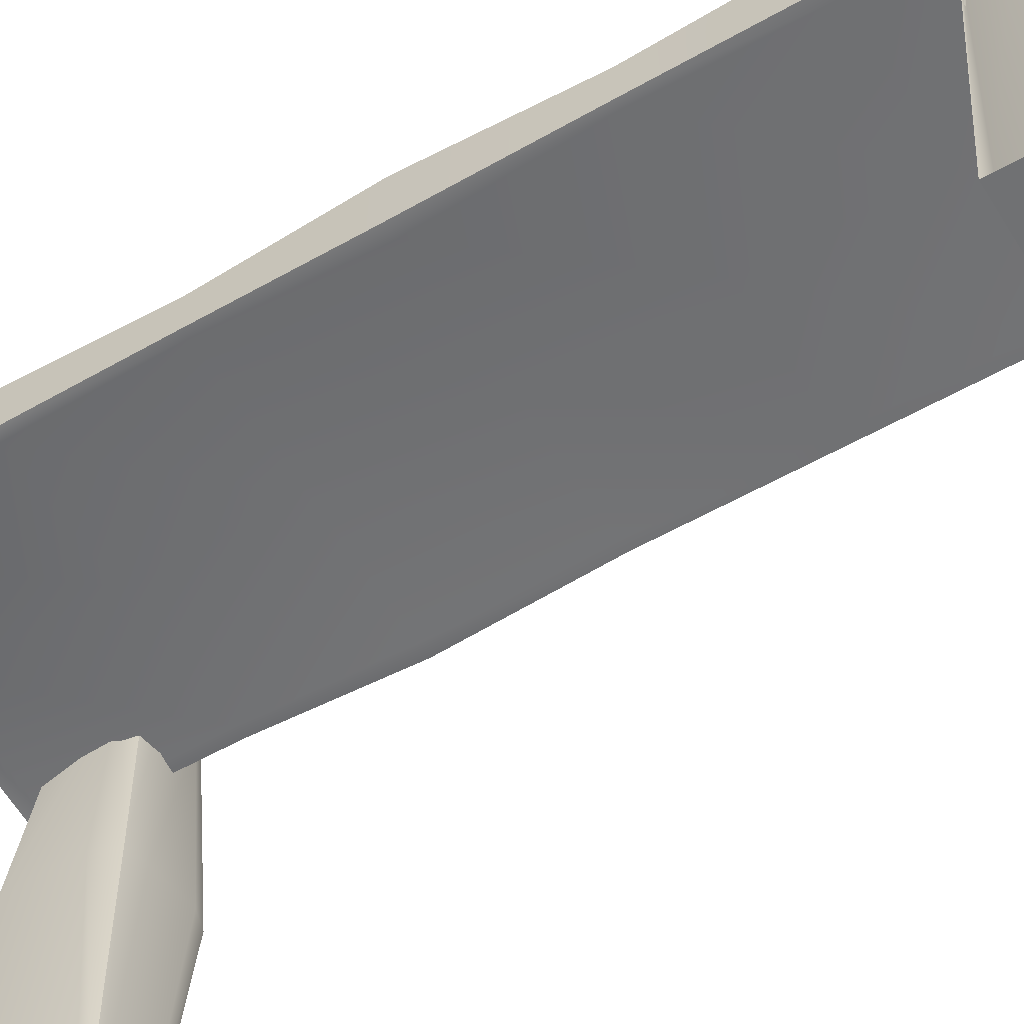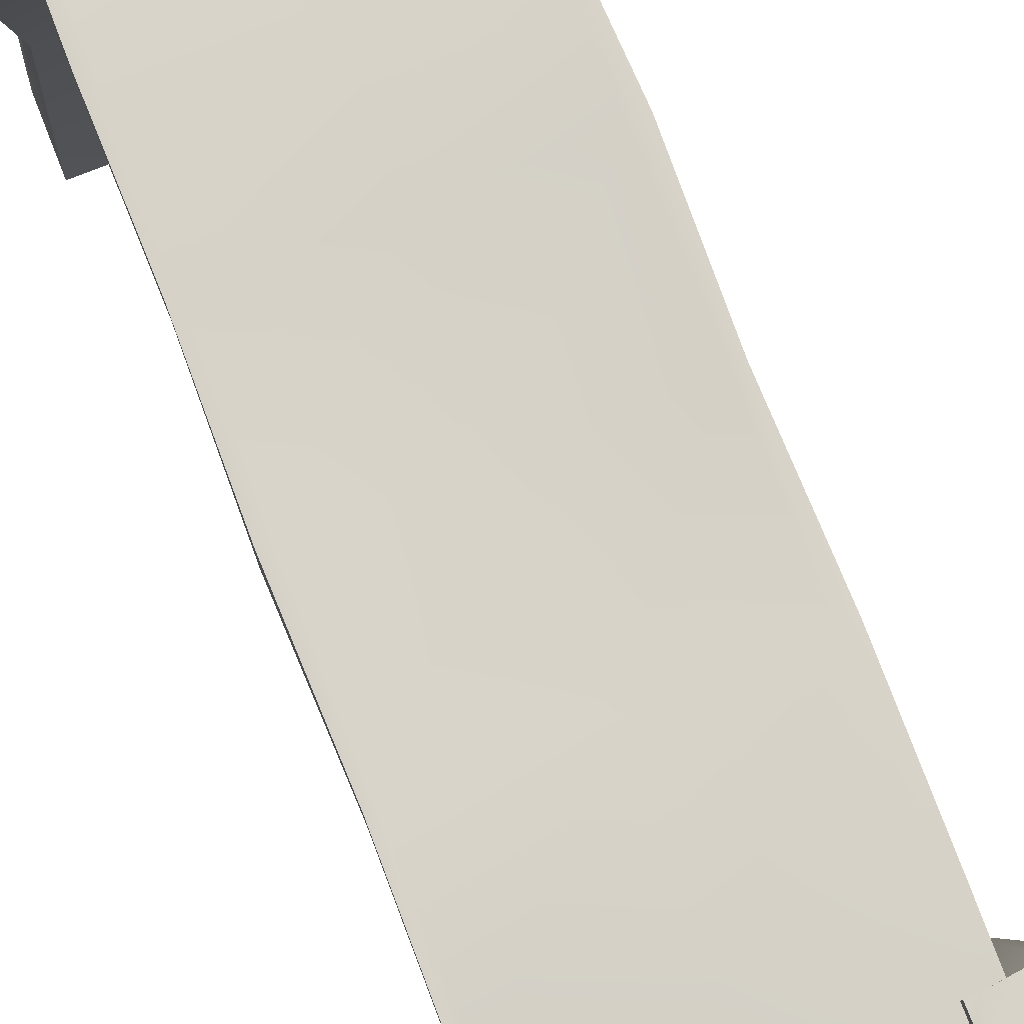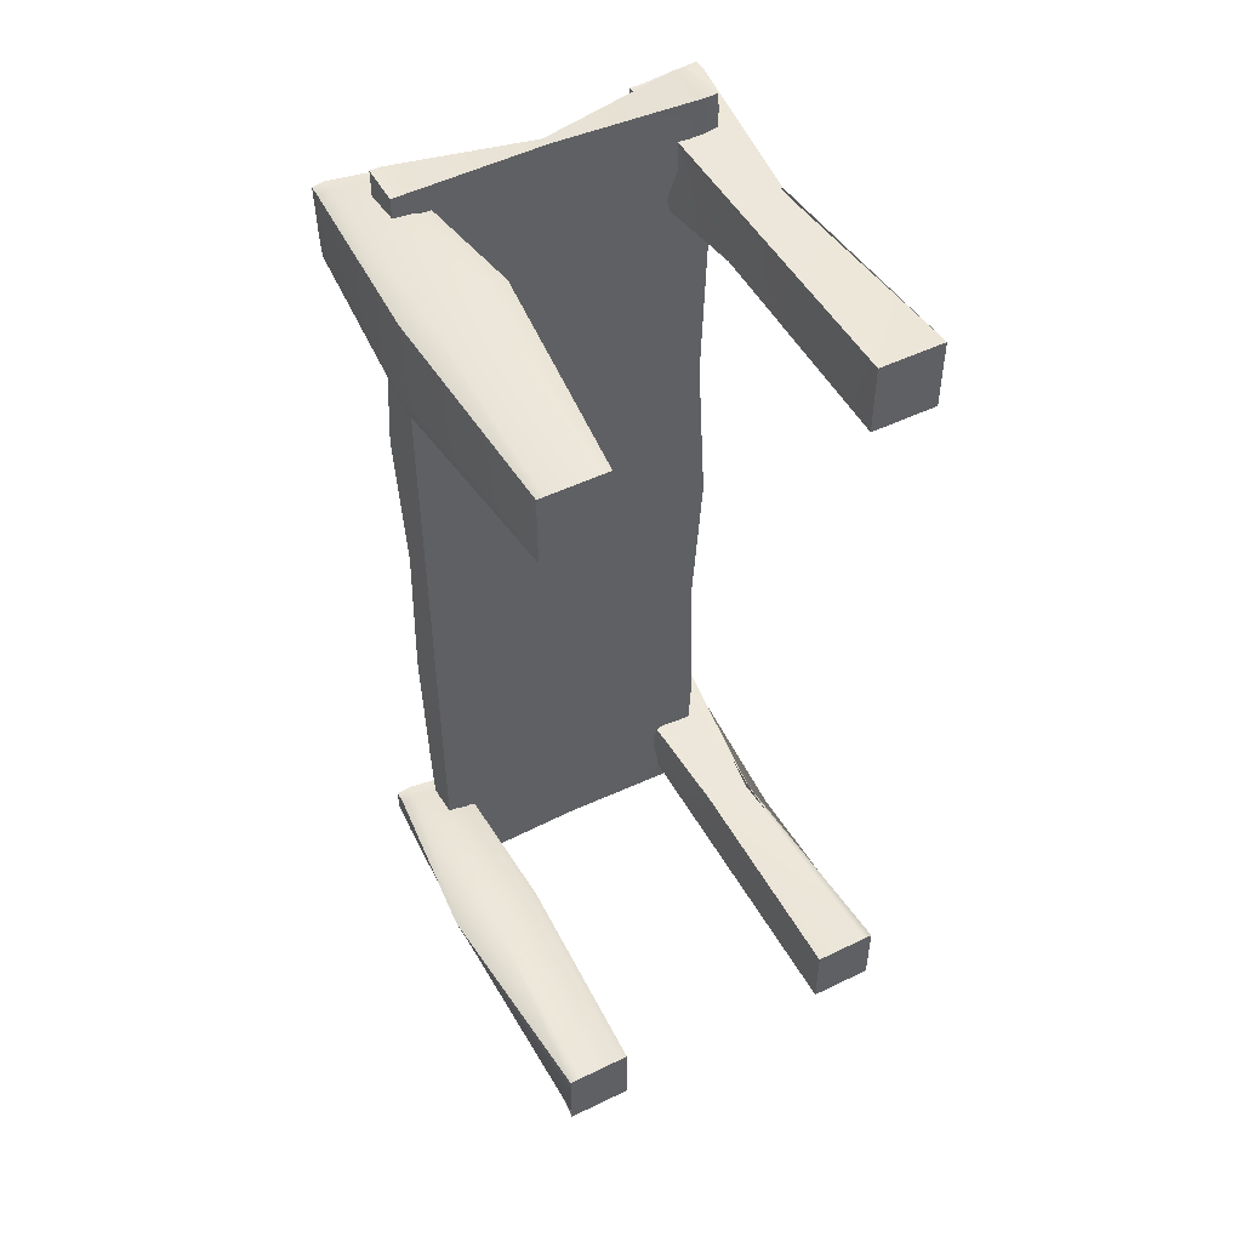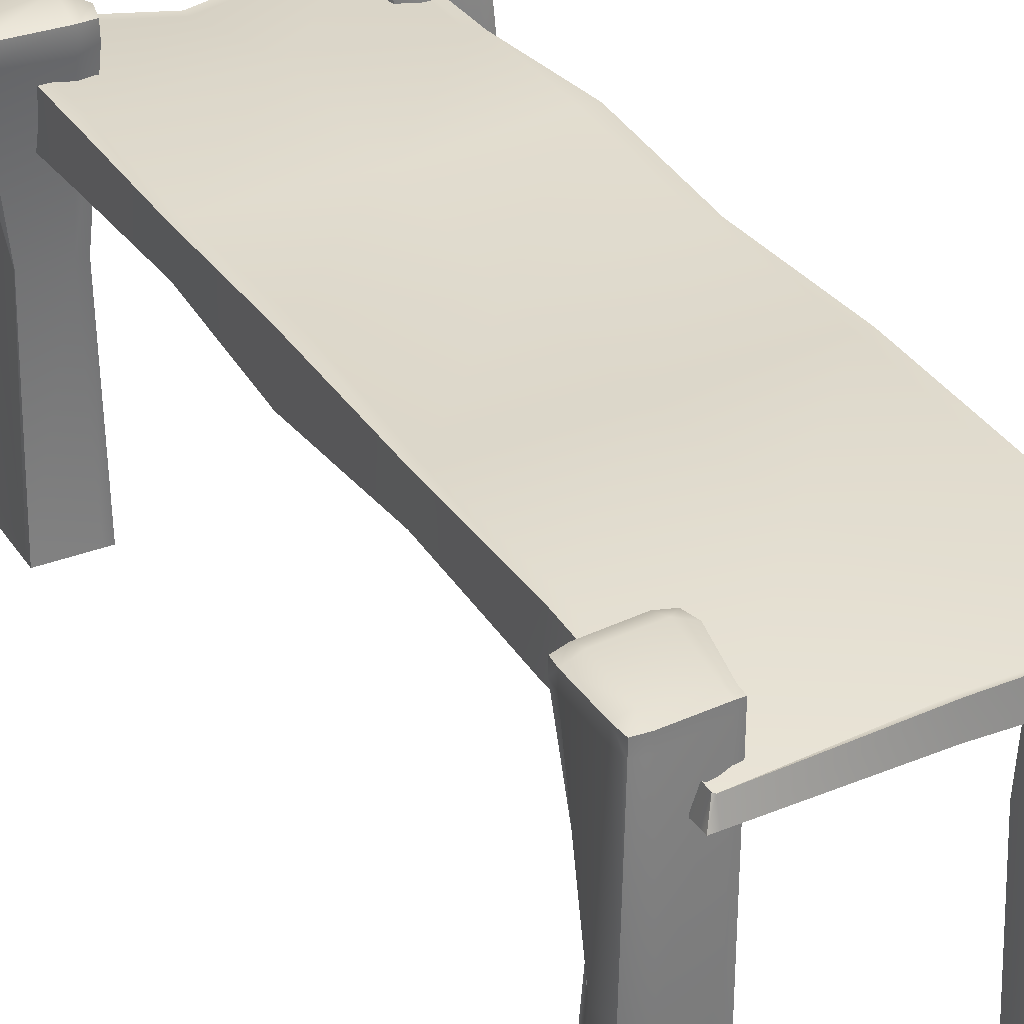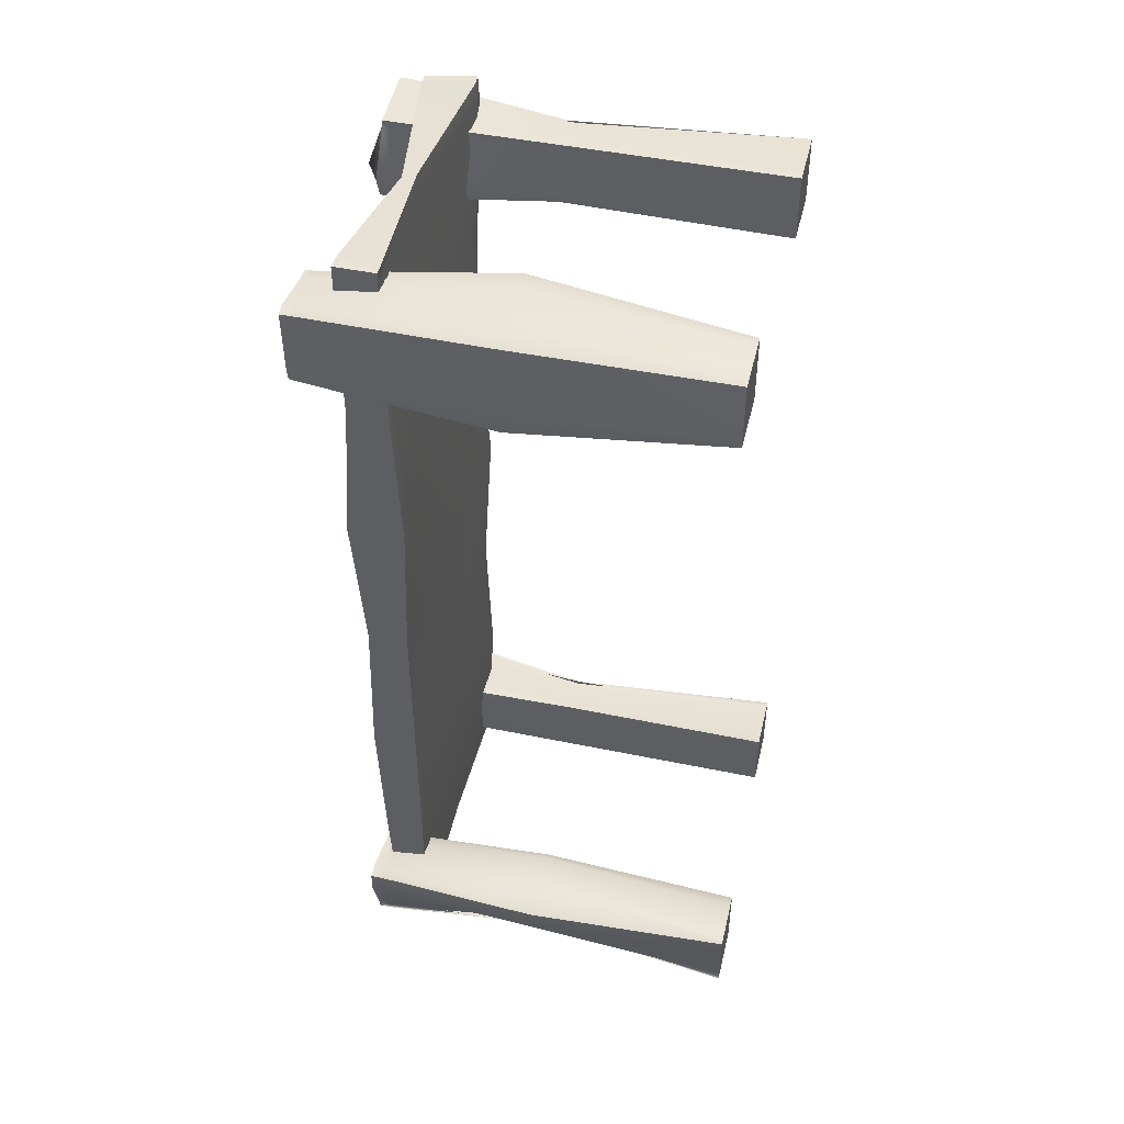
<metadata>
{"format":"obj","ext":"obj","renderer":"f3d","projection":"perspective","resolution":1024,"background":"white","views":[{"elev":-55.2,"azim":121.1,"up":"+Y"},{"elev":77.2,"azim":158.5,"up":"+Y"},{"elev":49.5,"azim":-28.2,"up":"+Z"},{"elev":32.5,"azim":151.6,"up":"+Y"},{"elev":46.5,"azim":-76.7,"up":"+Z"}]}
</metadata>
<code>
g default
v -1.368 1.408 3.115
v -0.1977 1.467 3.084
v 0.9963 1.339 3.15
v -1.368 1.731 3.115
v -0.1928 1.585 3.042
v 0.9644 1.742 3.116
v -1.368 1.731 -0.6228
v -0.2004 1.622 -0.6232
v 0.9911 1.79 -0.6233
v -1.351 1.689 -4.341
v -0.2004 1.658 -4.326
v 0.9048 1.573 -4.289
v -1.36 1.426 -4.352
v -0.2006 1.449 -4.341
v 0.9572 1.429 -4.35
v -1.368 1.408 -0.6228
v -0.2007 1.408 -0.6228
v 0.9969 1.336 -0.6234
v 0.9811 1.767 1.764
v -0.2004 1.822 1.766
v -1.368 1.731 1.764
v -1.368 1.408 1.764
v -0.2007 1.408 1.764
v 0.9798 1.376 1.764
v 0.9662 1.731 0.6009
v -0.2007 1.731 0.6009
v -1.398 1.804 0.6002
v -1.39 1.356 0.6004
v -0.2007 1.408 0.6009
v 0.9662 1.408 0.6009
v 0.9662 1.731 -1.901
v -0.2007 1.731 -1.901
v -1.382 1.766 -1.901
v -1.368 1.408 -1.901
v -0.2007 1.408 -1.901
v 0.9662 1.408 -1.901
v 0.9815 1.768 -3.115
v -0.2008 1.811 -3.116
v -1.368 1.731 -3.116
v -1.368 1.408 -3.116
v -0.2007 1.408 -3.116
v 0.9805 1.374 -3.115
v -1.275 1.731 -3.116
v -1.27 1.775 -1.901
v -1.275 1.731 -0.6228
v -1.265 1.814 0.6002
v -1.275 1.731 1.764
v -1.275 1.731 3.115
v -1.275 1.408 3.115
v -1.275 1.408 1.764
v -1.268 1.348 0.6004
v -1.275 1.408 -0.6228
v -1.275 1.408 -1.901
v -1.275 1.408 -3.116
v -1.273 1.426 -4.352
v -1.271 1.687 -4.341
v -0.2001 1.654 -4.291
v -1.27 1.685 -4.298
v -1.349 1.686 -4.298
v -1.36 1.427 -4.302
v -1.273 1.427 -4.302
v -0.2004 1.451 -4.298
v 0.9565 1.43 -4.301
v 0.8975 1.563 -4.274
v -0.1942 1.577 2.974
v -1.275 1.731 3.003
v -1.368 1.731 3.003
v -1.368 1.408 3.003
v -1.275 1.408 3.003
v -0.1984 1.471 2.994
v 0.9994 1.333 2.993
v 0.9678 1.746 2.98
v 0.8935 1.773 -3.115
v 0.8988 1.731 -1.901
v 0.8902 1.798 -0.6233
v 0.8988 1.731 0.6009
v 0.8937 1.771 1.764
v 0.879 1.753 2.978
v 0.8795 1.74 3.116
v 0.8871 1.33 3.154
v 0.8877 1.319 2.992
v 0.8941 1.371 1.764
v 0.8988 1.408 0.6009
v 0.8882 1.325 -0.6234
v 0.8988 1.408 -1.901
v 0.8939 1.37 -3.115
v 0.896 1.432 -4.301
v 0.8962 1.431 -4.35
v 0.8785 1.554 -4.283
v 0.8739 1.543 -4.271
g pCube1 group1
f 49 2 5 48
f 80 3 6 79
f 48 5 65 66
f 79 6 72 78
f 45 8 32 44
f 75 9 31 74
f 56 11 14 55
f 89 12 15 88
f 53 35 17 52
f 85 36 18 84
f 69 70 2 49
f 81 71 3 80
f 18 36 31 9
f 3 71 72 6
f 34 16 7 33
f 68 1 4 67
f 77 19 25 76
f 47 20 26 46
f 28 22 21 27
f 51 29 23 50
f 83 30 24 82
f 19 24 30 25
f 76 25 9 75
f 46 26 8 45
f 16 28 27 7
f 52 17 29 51
f 84 18 30 83
f 25 30 18 9
f 74 31 37 73
f 44 32 38 43
f 40 34 33 39
f 54 41 35 53
f 86 42 36 85
f 31 36 42 37
f 90 73 37 64
f 58 43 38 57
f 60 40 39 59
f 61 62 41 54
f 87 63 42 86
f 37 42 63 64
f 33 44 43 39
f 7 45 44 33
f 27 46 45 7
f 21 47 46 27
f 4 48 66 67
f 1 49 48 4
f 68 69 49 1
f 28 51 50 22
f 16 52 51 28
f 34 53 52 16
f 40 54 53 34
f 60 61 54 40
f 10 56 55 13
f 39 43 58 59
f 56 58 57 11
f 59 58 56 10
f 13 60 59 10
f 13 55 61 60
f 55 14 62 61
f 88 15 63 87
f 64 63 15 12
f 90 64 12 89
f 66 65 20 47
f 67 66 47 21
f 22 68 67 21
f 22 50 69 68
f 50 23 70 69
f 82 24 71 81
f 72 71 24 19
f 78 72 19 77
f 32 74 73 38
f 8 75 74 32
f 26 76 75 8
f 20 77 76 26
f 65 78 77 20
f 5 79 78 65
f 2 80 79 5
f 70 81 80 2
f 23 82 81 70
f 29 83 82 23
f 17 84 83 29
f 35 85 84 17
f 41 86 85 35
f 62 87 86 41
f 14 88 87 62
f 11 89 88 14
f 57 90 89 11
f 38 73 90 57
g default
v 0.6915 -1.162 2.86
v 1.192 -1.162 2.86
v 0.6915 2.012 2.86
v 1.222 2.023 2.891
v 0.6061 2.04 2.235
v 1.277 2.047 2.213
v 0.6915 -1.162 2.316
v 1.192 -1.162 2.316
v 1.223 1.935 2.892
v 0.6915 1.952 2.86
v 0.6047 1.906 2.234
v 1.284 1.898 2.212
v 1.234 2.028 2.818
v 0.6915 2.012 2.811
v 0.6915 1.952 2.811
v 0.6915 -1.162 2.811
v 1.192 -1.162 2.811
v 1.24 1.934 2.815
v 1.325 2.062 2.39
v 0.5733 2.052 2.392
v 0.5665 1.903 2.392
v 0.6915 -1.162 2.387
v 1.192 -1.162 2.387
v 1.34 1.897 2.39
v 0.7666 2.012 2.811
v 0.7666 2.012 2.86
v 0.7666 1.952 2.86
v 0.7666 -1.162 2.86
v 0.7666 -1.162 2.811
v 0.7666 -1.162 2.387
v 0.7666 -1.162 2.316
v 0.7699 1.891 2.161
v 0.7683 2.064 2.17
v 0.7724 2.169 2.391
v 1.115 0.6485 2.394
v 1.096 0.6679 2.789
v 1.118 0.6674 2.783
v 0.7666 0.6859 2.86
v 0.6915 0.6859 2.86
v 0.6915 0.6859 2.811
v 0.7061 0.6532 2.394
v 0.7113 0.6555 2.328
v 0.7845 0.6458 2.362
v 1.115 0.6507 2.384
g group1 pCube2
f 118 92 127 128
f 116 94 103 115
f 133 134 98 121
f 119 107 92 118
f 92 107 126 127
f 106 91 129 130
f 117 99 94 116
f 105 100 93 104
f 123 96 102 122
f 99 108 103 94
f 124 115 103 109
f 111 105 104 110
f 112 106 130 131
f 120 113 107 119
f 126 107 113 125
f 103 108 114 109
f 124 109 96 123
f 101 111 110 95
f 97 112 131 132
f 121 98 113 120
f 134 125 113 98
f 109 114 102 96
f 93 116 115 104
f 100 117 116 93
f 91 118 128 129
f 106 119 118 91
f 112 120 119 106
f 97 121 120 112
f 132 133 121 97
f 95 123 122 101
f 110 124 123 95
f 104 115 124 110
f 108 126 125 114
f 127 126 108 99
f 128 127 99 117
f 129 128 117 100
f 130 129 100 105
f 131 130 105 111
f 132 131 111 101
f 101 122 133 132
f 122 102 134 133
f 114 125 134 102
g default
v -1.636 -1.162 2.86
v -1.135 -1.162 2.86
v -1.668 2.022 2.887
v -1.135 2.012 2.86
v -1.654 2.017 2.301
v -1.074 2.032 2.258
v -1.636 -1.162 2.316
v -1.135 -1.162 2.316
v -1.669 1.932 2.889
v -1.66 1.937 2.294
v -1.072 1.916 2.257
v -1.135 1.95 2.86
v -1.576 2.027 2.901
v -1.581 2.023 2.285
v -1.58 1.934 2.273
v -1.577 -1.162 2.316
v -1.577 -1.162 2.86
v -1.576 1.932 2.906
v -1.217 2.012 2.86
v -1.22 2.041 2.233
v -1.22 1.916 2.228
v -1.217 -1.162 2.316
v -1.217 -1.162 2.86
v -1.217 1.95 2.86
v -1.578 2.048 2.405
v -1.661 2.02 2.404
v -1.671 1.936 2.405
v -1.636 -1.162 2.404
v -1.577 -1.162 2.404
v -1.217 -1.162 2.404
v -1.135 -1.162 2.404
v -1.047 1.916 2.408
v -1.052 2.04 2.408
v -1.219 2.101 2.407
v -1.747 0.4758 2.948
v -1.79 0.4783 2.401
v -1.754 0.4782 2.214
v -1.597 0.4759 2.158
v -1.218 0.4688 2.195
v -1.049 0.4682 2.235
v -0.9685 0.4668 2.413
v -0.9964 0.4823 2.997
v -1.215 0.4838 3.069
v -1.594 0.4766 3.015
g group1 pCube3
f 135 151 178 169
f 137 147 159 160
f 171 172 150 141
f 162 163 151 135
f 136 165 175 176
f 162 135 169 170
f 161 143 137 160
f 139 148 149 144
f 146 166 167 138
f 143 152 147 137
f 147 153 168 159
f 149 148 154 155
f 150 172 173 156
f 151 163 164 157
f 178 151 157 177
f 147 152 158 153
f 153 138 167 168
f 155 154 140 145
f 156 173 174 142
f 157 164 165 136
f 177 157 136 176
f 153 158 146 138
f 160 159 148 139
f 144 161 160 139
f 141 162 170 171
f 141 150 163 162
f 164 163 150 156
f 165 164 156 142
f 175 165 142 174
f 167 166 145 140
f 168 167 140 154
f 159 168 154 148
f 170 169 143 161
f 171 170 161 144
f 144 149 172 171
f 173 172 149 155
f 174 173 155 145
f 166 175 174 145
f 176 175 166 146
f 158 177 176 146
f 152 178 177 158
f 169 178 152 143
g default
v -1.636 -1.363 -3.595
v -1.135 -1.363 -3.595
v -1.667 1.821 -3.567
v -1.135 1.811 -3.595
v -1.602 1.8 -4.107
v -1.103 1.821 -4.169
v -1.636 -1.363 -4.139
v -1.135 -1.363 -4.139
v -1.603 1.706 -4.108
v -1.669 1.707 -3.565
v -1.135 1.723 -3.595
v -1.102 1.706 -4.17
v -1.597 1.798 -4.06
v -1.599 1.704 -4.06
v -1.636 -1.363 -4.062
v -1.135 -1.363 -4.062
v -1.089 1.706 -4.061
v -1.092 1.825 -4.061
v -1.67 1.823 -3.74
v -1.678 1.705 -3.738
v -1.636 -1.363 -3.734
v -1.135 -1.363 -3.734
v -1.135 1.723 -3.734
v -1.135 1.811 -3.734
v -1.217 1.811 -3.734
v -1.217 1.811 -3.595
v -1.217 1.723 -3.595
v -1.217 -1.363 -3.595
v -1.217 -1.363 -3.734
v -1.217 -1.363 -4.062
v -1.217 -1.363 -4.139
v -1.22 1.706 -4.184
v -1.222 1.826 -4.182
v -1.219 1.857 -4.06
v -1.542 1.848 -3.737
v -1.545 1.825 -3.554
v -1.545 1.706 -3.549
v -1.546 -1.363 -3.595
v -1.546 -1.363 -3.734
v -1.546 -1.363 -4.062
v -1.546 -1.363 -4.139
v -1.544 1.704 -4.102
v -1.543 1.799 -4.103
v -1.543 1.782 -4.059
v -1.515 0.3158 -4.024
v -1.479 0.3161 -4.048
v -1.741 0.3172 -3.754
v -1.822 0.312 -3.44
v -1.552 0.3112 -3.301
v -1.205 0.3264 -3.437
v -1.087 0.3305 -3.551
v -1.083 0.3307 -3.735
v -1.137 0.3228 -4.061
v -1.134 0.323 -4.139
v -1.219 0.3218 -4.111
v -1.532 0.3155 -3.974
g group1 pCube4
f 205 189 182 204
f 204 182 202 203
f 211 184 190 210
f 207 200 180 206
f 189 201 202 182
f 198 188 181 197
f 225 226 188 198
f 228 229 189 205
f 229 230 201 189
f 210 190 232 233
f 187 192 191 183
f 223 224 192 187
f 209 186 194 208
f 195 231 232 190
f 196 195 190 184
f 212 196 184 211
f 192 198 197 191
f 224 225 198 192
f 208 194 200 207
f 201 230 231 195
f 202 201 195 196
f 212 203 202 196
f 214 204 203 213
f 215 205 204 214
f 227 228 205 215
f 217 207 206 216
f 218 208 207 217
f 219 209 208 218
f 220 210 233 234
f 221 211 210 220
f 222 212 211 221
f 222 213 203 212
f 181 214 213 197
f 188 215 214 181
f 226 227 215 188
f 199 217 216 179
f 193 218 217 199
f 185 219 218 193
f 187 220 234 223
f 183 221 220 187
f 191 222 221 183
f 197 213 222 191
f 185 193 224 223
f 193 199 225 224
f 199 179 226 225
f 179 216 227 226
f 216 206 228 227
f 206 180 229 228
f 180 200 230 229
f 231 230 200 194
f 232 231 194 186
f 233 232 186 209
f 234 233 209 219
f 223 234 219 185
g default
v 0.6915 -1.3 -3.632
v 1.192 -1.3 -3.632
v 0.6292 1.894 -3.574
v 1.225 1.885 -3.602
v 0.6915 1.874 -4.177
v 1.225 1.885 -4.207
v 0.6915 -1.3 -4.177
v 1.192 -1.3 -4.177
v 1.226 1.784 -4.208
v 0.6915 1.802 -4.177
v 0.6282 1.768 -3.573
v 1.226 1.784 -3.601
v 1.236 1.888 -3.702
v 0.6078 1.902 -3.703
v 0.6035 1.768 -3.703
v 0.6915 -1.3 -3.7
v 1.192 -1.3 -3.7
v 1.239 1.784 -3.702
v 1.236 1.888 -4.096
v 0.686 1.876 -4.094
v 0.6831 1.799 -4.094
v 0.6915 -1.3 -4.095
v 1.192 -1.3 -4.095
v 1.239 1.784 -4.095
v 1.119 1.94 -3.701
v 1.118 1.894 -3.574
v 1.118 1.778 -3.57
v 1.12 -1.3 -3.632
v 1.12 -1.3 -3.7
v 1.12 -1.3 -4.095
v 1.12 -1.3 -4.177
v 1.118 1.784 -4.223
v 1.119 1.889 -4.22
v 1.122 1.921 -4.097
v 0.7465 1.964 -3.7
v 0.744 1.903 -3.548
v 0.7461 1.768 -3.543
v 0.7473 -1.3 -3.632
v 0.7473 -1.3 -3.7
v 0.7473 -1.3 -4.095
v 0.7473 -1.3 -4.177
v 0.7474 1.801 -4.178
v 0.7474 1.875 -4.179
v 0.7474 1.883 -4.095
v 0.6915 0.5768 -4.177
v 0.6864 0.5749 -4.095
v 0.7057 0.5523 -3.705
v 0.7053 0.553 -3.644
v 0.7563 0.551 -3.67
v 1.093 0.5513 -3.759
v 1.1 0.5561 -3.714
v 1.086 0.5548 -3.724
v 1.309 0.5574 -4.095
v 1.274 0.5575 -4.253
v 1.118 0.5583 -4.288
v 0.7474 0.5765 -4.178
g group1 pCube5
f 261 246 238 260
f 260 238 247 259
f 267 240 243 266
f 263 251 236 262
f 246 252 247 238
f 249 245 237 248
f 266 243 288 289
f 281 282 245 249
f 284 285 246 261
f 285 286 252 246
f 268 259 247 253
f 255 249 248 254
f 280 281 249 255
f 264 257 251 263
f 252 286 287 258
f 247 252 258 253
f 268 253 240 267
f 244 255 254 239
f 279 280 255 244
f 265 242 257 264
f 258 287 288 243
f 253 258 243 240
f 270 260 259 269
f 271 261 260 270
f 283 284 261 271
f 273 263 262 272
f 274 264 263 273
f 275 265 264 274
f 276 266 289 290
f 277 267 266 276
f 278 268 267 277
f 278 269 259 268
f 237 270 269 248
f 245 271 270 237
f 282 283 271 245
f 250 273 272 235
f 256 274 273 250
f 241 275 274 256
f 244 276 290 279
f 239 277 276 244
f 254 278 277 239
f 248 269 278 254
f 241 256 280 279
f 256 250 281 280
f 250 235 282 281
f 235 272 283 282
f 272 262 284 283
f 262 236 285 284
f 236 251 286 285
f 287 286 251 257
f 288 287 257 242
f 289 288 242 265
f 290 289 265 275
f 279 290 275 241

</code>
